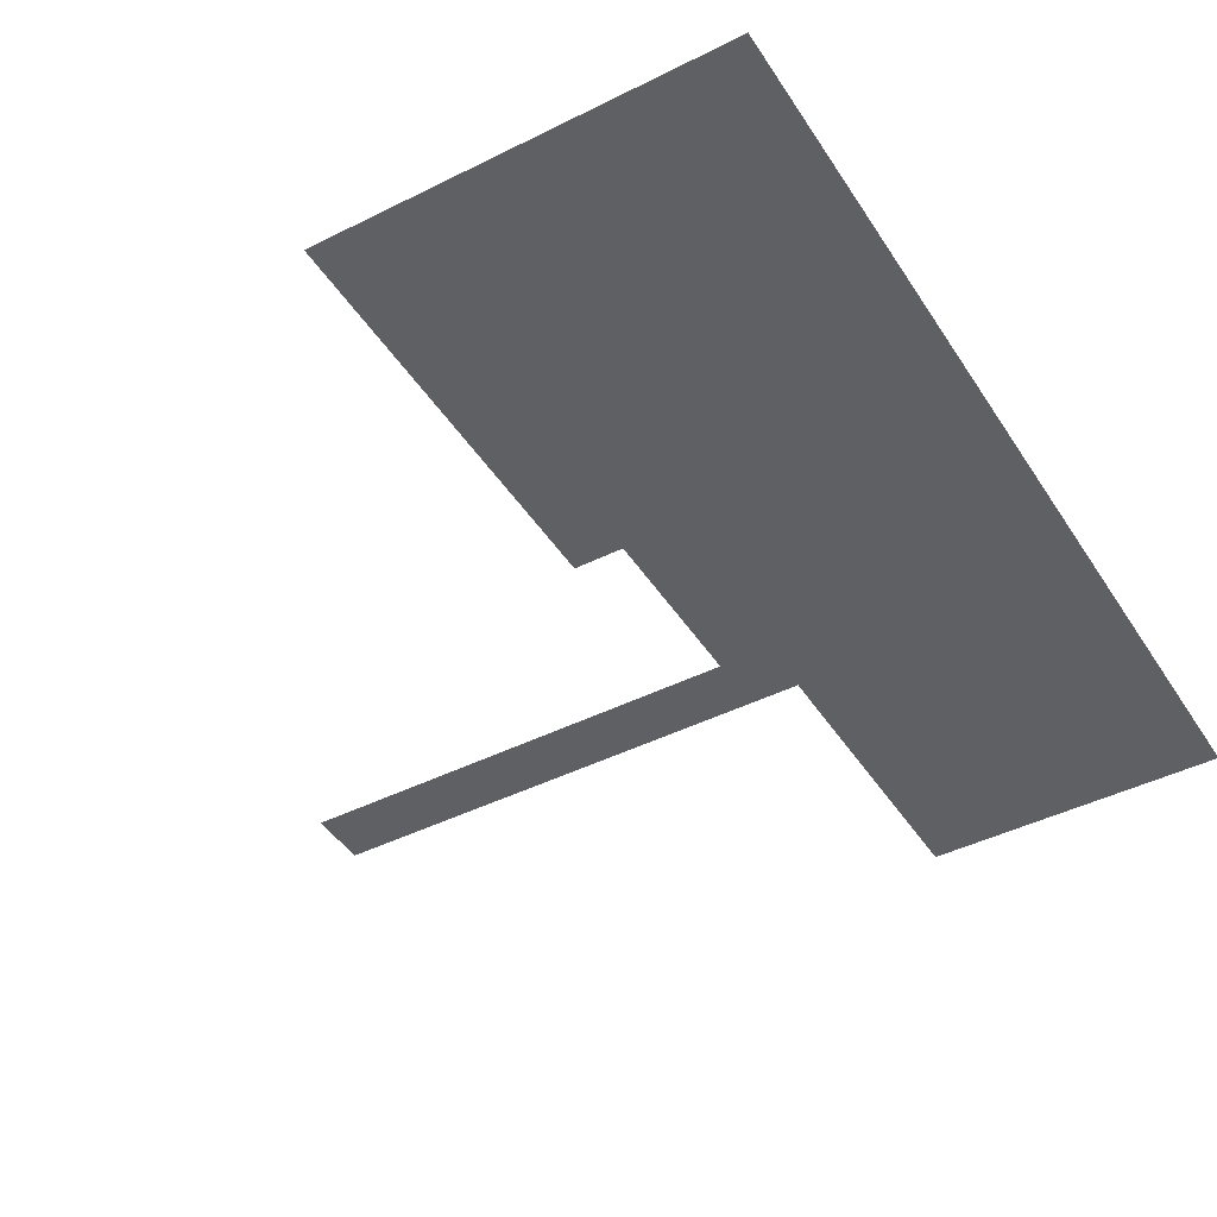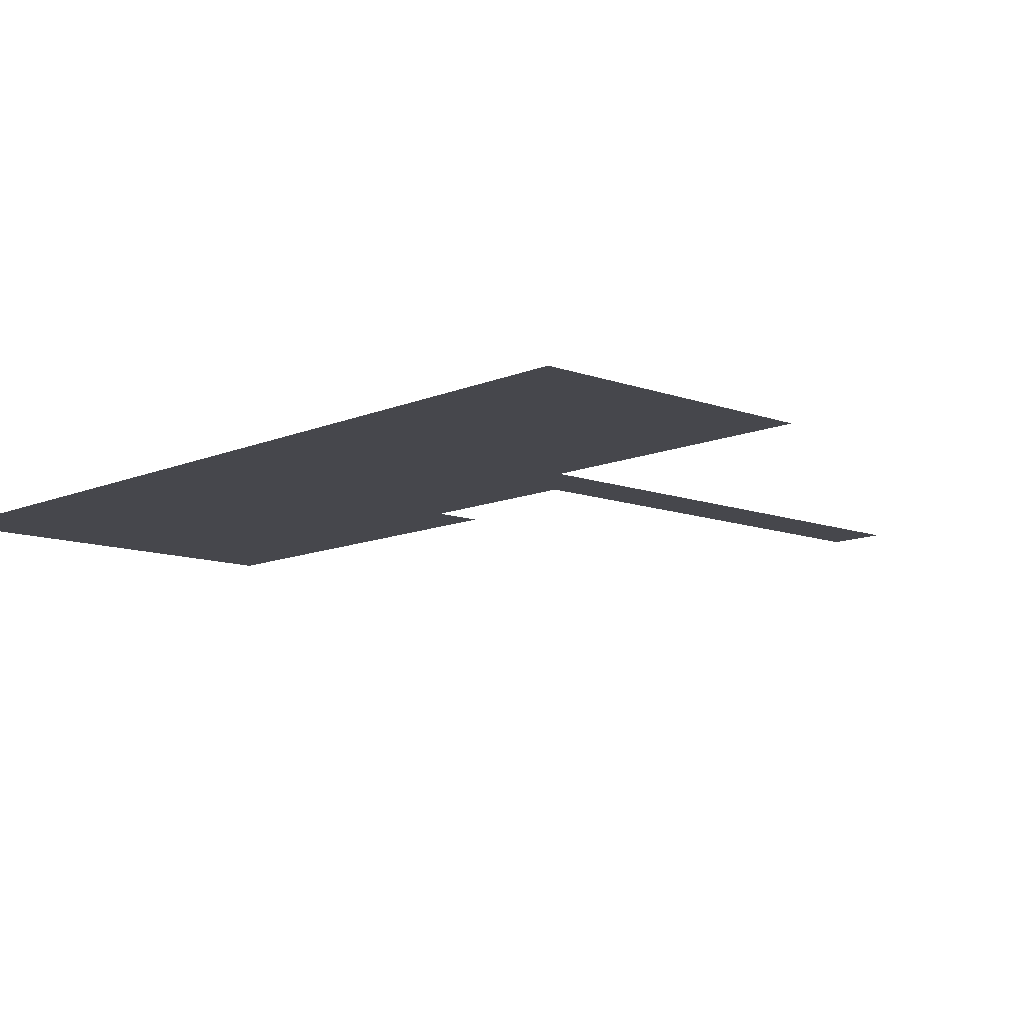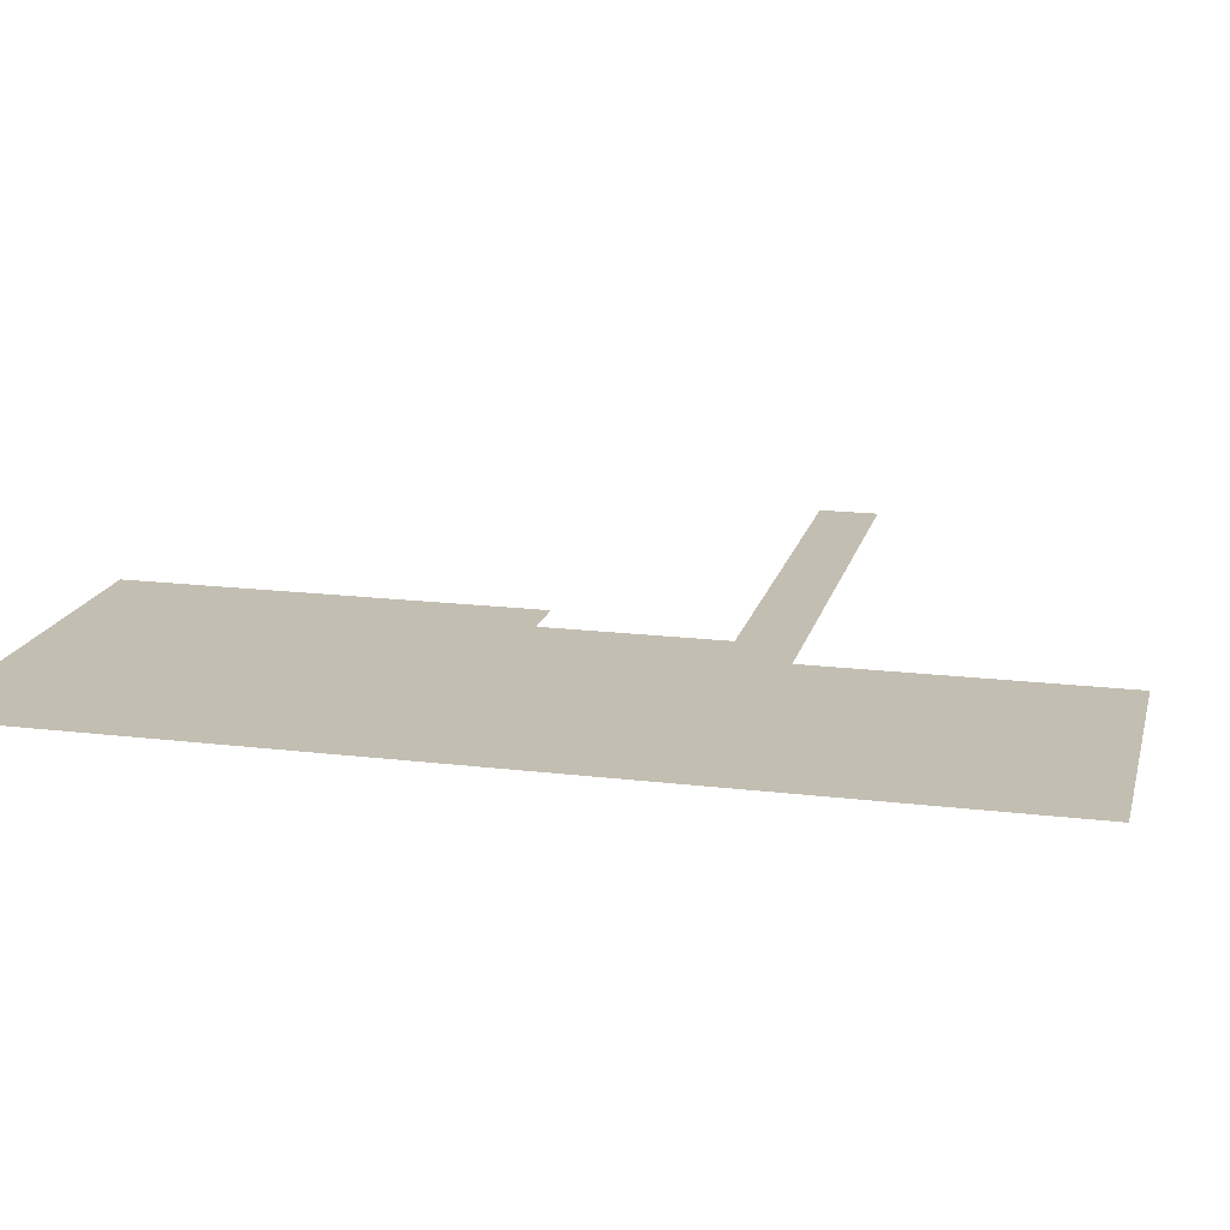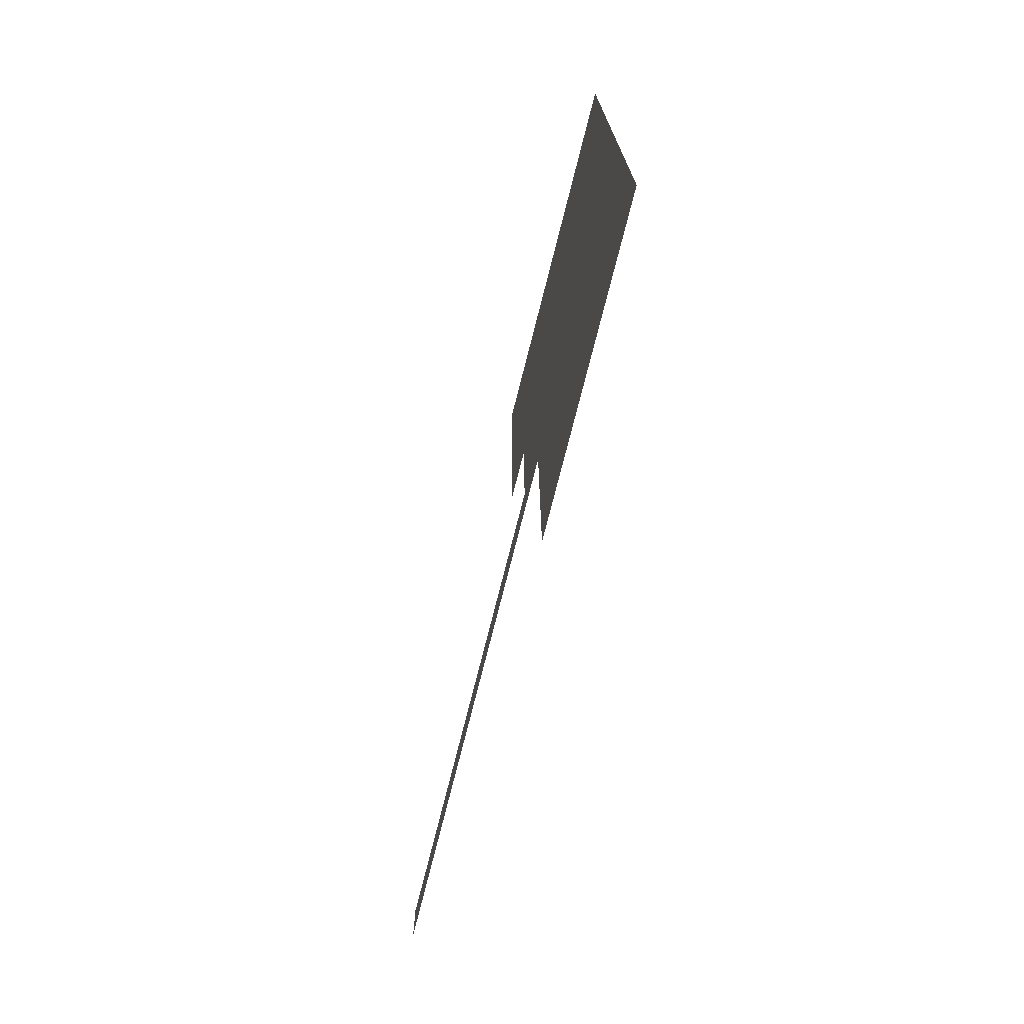
<metadata>
{"format":"obj","ext":"obj","renderer":"f3d","projection":"perspective","resolution":1024,"background":"white","views":[{"elev":-43.9,"azim":30.5,"up":"+Y"},{"elev":-10.9,"azim":137.3,"up":"+Y"},{"elev":17.3,"azim":103.6,"up":"+Y"},{"elev":-75.6,"azim":75.8,"up":"+Z"}]}
</metadata>
<code>
g default
v 140.5 -72.88 930.8
v 559.6 -72.88 930.8
v 559.6 -72.88 432.2
v 350.1 -72.88 681.5
v 350.1 -72.88 930.8
v 559.6 -72.88 681.5
v 350.1 -72.88 432.2
v 140.5 -72.88 681.5
v 245.3 -72.88 806.2
v 140.5 -72.88 806.2
v 245.3 -72.88 930.8
v 350.1 -72.88 806.2
v 245.3 -72.88 681.5
v 454.8 -72.88 806.2
v 454.8 -72.88 930.8
v 559.6 -72.88 806.2
v 454.8 -72.88 681.5
v 454.8 -72.88 556.9
v 559.6 -72.88 556.9
v 454.8 -72.88 432.2
v 350.1 -72.88 556.9
v 245.3 -72.88 556.9
v 245.3 -72.88 432.2
v 140.5 -72.88 556.9
v 192.9 -72.88 743.9
v 192.9 -72.88 681.5
v 140.5 -72.88 743.9
v 192.9 -72.88 806.2
v 245.3 -72.88 743.9
v 402.4 -72.88 868.5
v 350.1 -72.88 868.5
v 402.4 -72.88 930.8
v 454.8 -72.88 868.5
v 402.4 -72.88 806.2
v 507.2 -72.88 619.2
v 507.2 -72.88 681.5
v 559.6 -72.88 619.2
v 507.2 -72.88 556.9
v 454.8 -72.88 619.2
v 297.7 -72.88 494.5
v 350.1 -72.88 494.5
v 297.7 -72.88 432.2
v 245.3 -72.88 494.5
v 297.7 -72.88 556.9
v 192.9 -72.88 868.5
v 140.5 -72.88 868.5
v 192.9 -72.88 930.8
v 245.3 -72.88 868.5
v 297.7 -72.88 868.5
v 297.7 -72.88 930.8
v 297.7 -72.88 806.2
v 297.7 -72.88 743.9
v 350.1 -72.88 743.9
v 297.7 -72.88 681.5
v 507.2 -72.88 868.5
v 507.2 -72.88 930.8
v 559.6 -72.88 868.5
v 507.2 -72.88 806.2
v 507.2 -72.88 743.9
v 559.6 -72.88 743.9
v 454.8 -72.88 743.9
v 402.4 -72.88 743.9
v 402.4 -72.88 681.5
v 507.2 -72.88 494.5
v 559.6 -72.88 494.5
v 507.2 -72.88 432.2
v 454.8 -72.88 494.5
v 402.4 -72.88 494.5
v 402.4 -72.88 432.2
v 402.4 -72.88 556.9
v 402.4 -72.88 619.2
v 350.1 -72.88 619.2
v 192.9 -72.88 494.5
v 192.9 -72.88 432.2
v 140.5 -72.88 494.5
v 192.9 -72.88 556.9
v 192.9 -72.88 619.2
v 140.5 -72.88 619.2
v 245.3 -72.88 619.2
v 297.7 -72.88 619.2
v 559.6 -72.88 432.2
v 559.6 -72.88 -66.41
v 350.1 -72.88 182.9
v 350.1 -72.88 432.2
v 559.6 -72.88 182.9
v 350.1 -72.88 -66.41
v 245.3 -72.88 307.6
v 140.5 -72.88 307.6
v 245.3 -72.88 432.2
v 350.1 -72.88 307.6
v 245.3 -72.88 182.9
v 454.8 -72.88 307.6
v 454.8 -72.88 432.2
v 559.6 -72.88 307.6
v 454.8 -72.88 182.9
v 454.8 -72.88 58.24
v 559.6 -72.88 58.24
v 454.8 -72.88 -66.41
v 350.1 -72.88 58.24
v 245.3 -72.88 58.24
v 245.3 -72.88 -66.41
v 192.9 -72.88 245.2
v 140.5 -72.88 245.2
v 192.9 -72.88 307.6
v 245.3 -72.88 245.2
v 402.4 -72.88 369.9
v 350.1 -72.88 369.9
v 402.4 -72.88 432.2
v 454.8 -72.88 369.9
v 402.4 -72.88 307.6
v 507.2 -72.88 120.6
v 507.2 -72.88 182.9
v 559.6 -72.88 120.6
v 507.2 -72.88 58.24
v 454.8 -72.88 120.6
v 297.7 -72.88 -4.086
v 350.1 -72.88 -4.086
v 297.7 -72.88 -66.41
v 245.3 -72.88 -4.086
v 297.7 -72.88 58.24
v 192.9 -72.88 369.9
v 192.9 -72.88 432.2
v 245.3 -72.88 369.9
v 297.7 -72.88 369.9
v 297.7 -72.88 432.2
v 297.7 -72.88 307.6
v 297.7 -72.88 245.2
v 350.1 -72.88 245.2
v 297.7 -72.88 182.9
v 507.2 -72.88 369.9
v 507.2 -72.88 432.2
v 559.6 -72.88 369.9
v 507.2 -72.88 307.6
v 507.2 -72.88 245.2
v 559.6 -72.88 245.2
v 454.8 -72.88 245.2
v 402.4 -72.88 245.2
v 402.4 -72.88 182.9
v 507.2 -72.88 -4.086
v 559.6 -72.88 -4.086
v 507.2 -72.88 -66.41
v 454.8 -72.88 -4.086
v 402.4 -72.88 -4.086
v 402.4 -72.88 -66.41
v 402.4 -72.88 58.24
v 402.4 -72.88 120.6
v 350.1 -72.88 120.6
v 245.3 -72.88 120.6
v 297.7 -72.88 120.6
v -173.8 -72.88 307.6
v -278.6 -72.88 307.6
v -69.05 -72.88 307.6
v 35.72 -72.88 307.6
v 140.5 -72.88 307.6
v -226.2 -72.88 245.2
v -278.6 -72.88 245.2
v -226.2 -72.88 307.6
v -173.8 -72.88 245.2
v -16.67 -72.88 307.6
v -121.4 -72.88 307.6
v -121.4 -72.88 245.2
v -69.05 -72.88 245.2
v 88.11 -72.88 307.6
v 88.11 -72.88 245.2
v 140.5 -72.88 245.2
v 35.72 -72.88 245.2
v -16.67 -72.88 245.2
g mBackgroundWater
f 29 13 26 25
f 34 12 31 30
f 39 17 36 35
f 44 21 41 40
f 28 10 46 45
f 48 11 50 49
f 51 12 53 52
f 33 15 56 55
f 58 16 60 59
f 61 17 63 62
f 38 19 65 64
f 67 20 69 68
f 70 21 72 71
f 43 23 74 73
f 76 24 78 77
f 79 13 54 80
f 26 8 27 25
f 27 10 28 25
f 28 9 29 25
f 31 5 32 30
f 32 15 33 30
f 33 14 34 30
f 36 6 37 35
f 37 19 38 35
f 38 18 39 35
f 41 7 42 40
f 42 23 43 40
f 43 22 44 40
f 46 1 47 45
f 47 11 48 45
f 48 9 28 45
f 50 5 31 49
f 31 12 51 49
f 51 9 48 49
f 53 4 54 52
f 54 13 29 52
f 29 9 51 52
f 56 2 57 55
f 57 16 58 55
f 58 14 33 55
f 60 6 36 59
f 36 17 61 59
f 61 14 58 59
f 63 4 53 62
f 53 12 34 62
f 34 14 61 62
f 65 3 66 64
f 66 20 67 64
f 67 18 38 64
f 69 7 41 68
f 41 21 70 68
f 70 18 67 68
f 72 4 63 71
f 63 17 39 71
f 39 18 70 71
f 75 24 76 73
f 76 22 43 73
f 78 8 26 77
f 26 13 79 77
f 79 22 76 77
f 54 4 72 80
f 72 21 44 80
f 44 22 79 80
f 110 90 107 106
f 115 95 112 111
f 120 99 117 116
f 123 89 125 124
f 126 90 128 127
f 109 93 131 130
f 133 94 135 134
f 136 95 138 137
f 114 97 140 139
f 142 98 144 143
f 145 99 147 146
f 148 91 129 149
f 103 88 104 102
f 104 87 105 102
f 107 84 108 106
f 108 93 109 106
f 109 92 110 106
f 112 85 113 111
f 113 97 114 111
f 114 96 115 111
f 117 86 118 116
f 118 101 119 116
f 119 100 120 116
f 122 89 123 121
f 123 87 104 121
f 125 84 107 124
f 107 90 126 124
f 126 87 123 124
f 128 83 129 127
f 129 91 105 127
f 105 87 126 127
f 131 81 132 130
f 132 94 133 130
f 133 92 109 130
f 135 85 112 134
f 112 95 136 134
f 136 92 133 134
f 138 83 128 137
f 128 90 110 137
f 110 92 136 137
f 140 82 141 139
f 141 98 142 139
f 142 96 114 139
f 144 86 117 143
f 117 99 145 143
f 145 96 142 143
f 147 83 138 146
f 138 95 115 146
f 115 96 145 146
f 129 83 147 149
f 147 99 120 149
f 120 100 148 149
f 160 152 162 161
f 163 154 165 164
f 156 151 157 155
f 157 150 158 155
f 158 150 160 161
f 166 153 163 164
f 162 152 159 167
f 159 153 166 167

</code>
